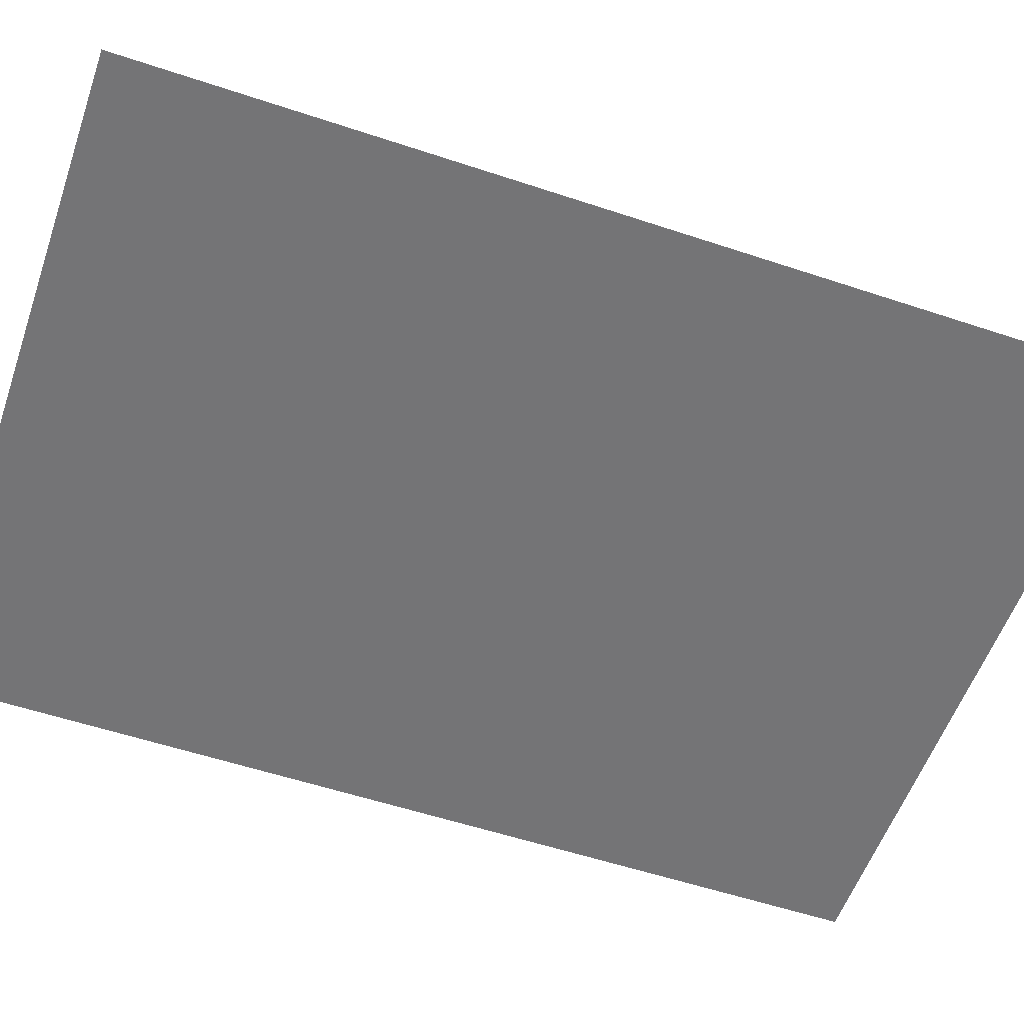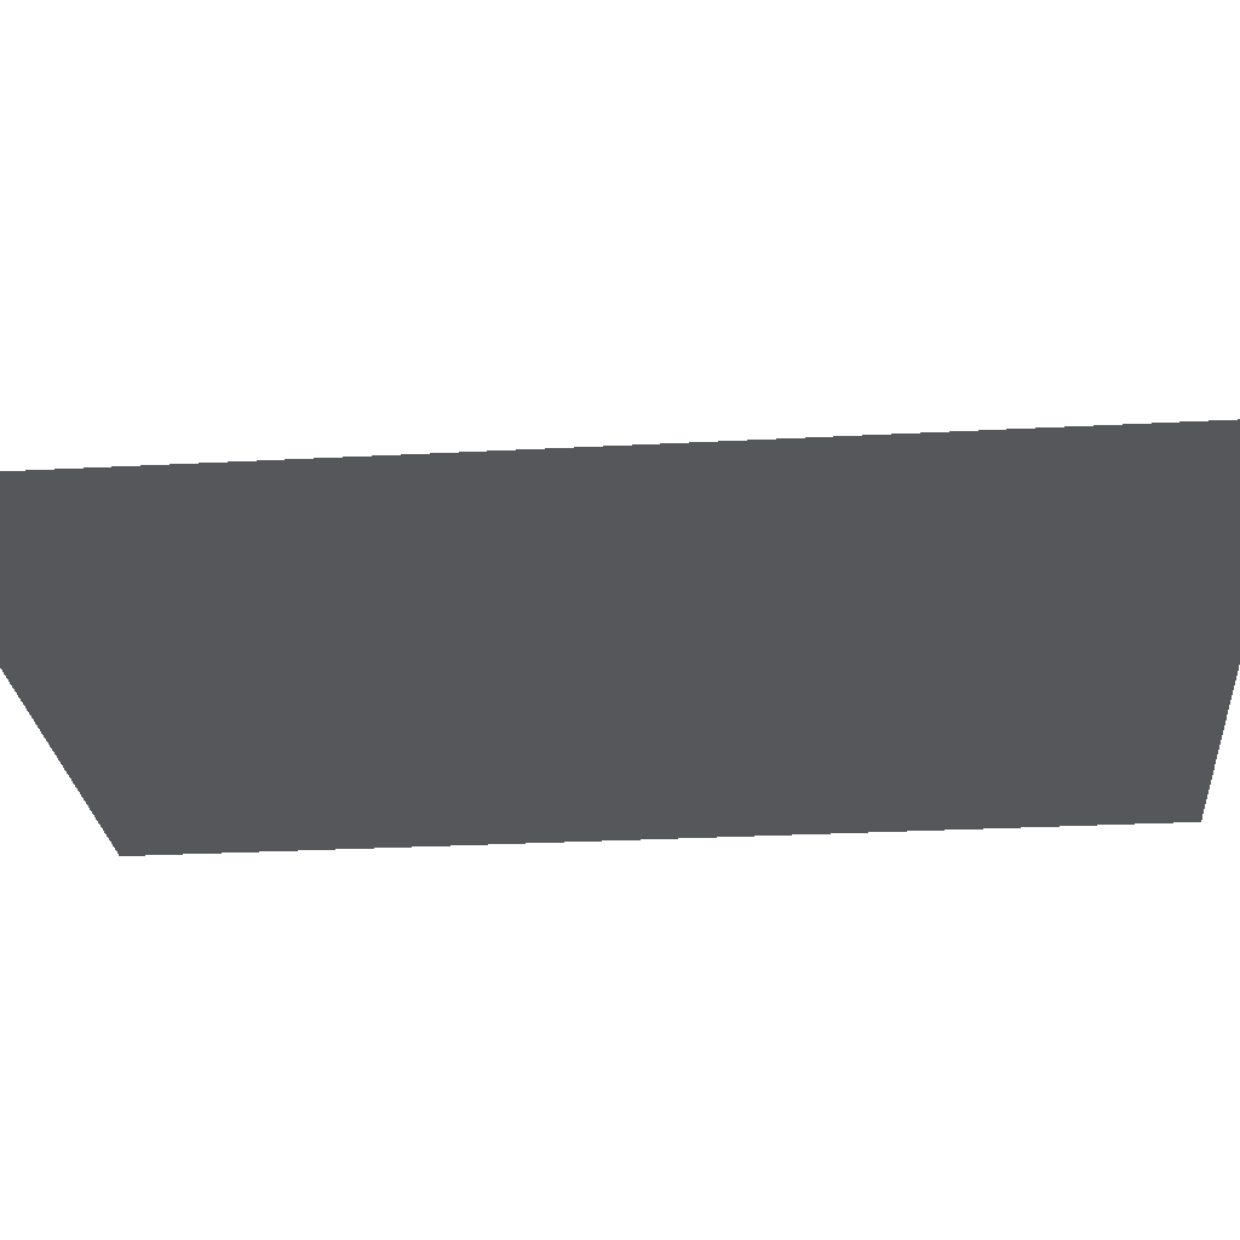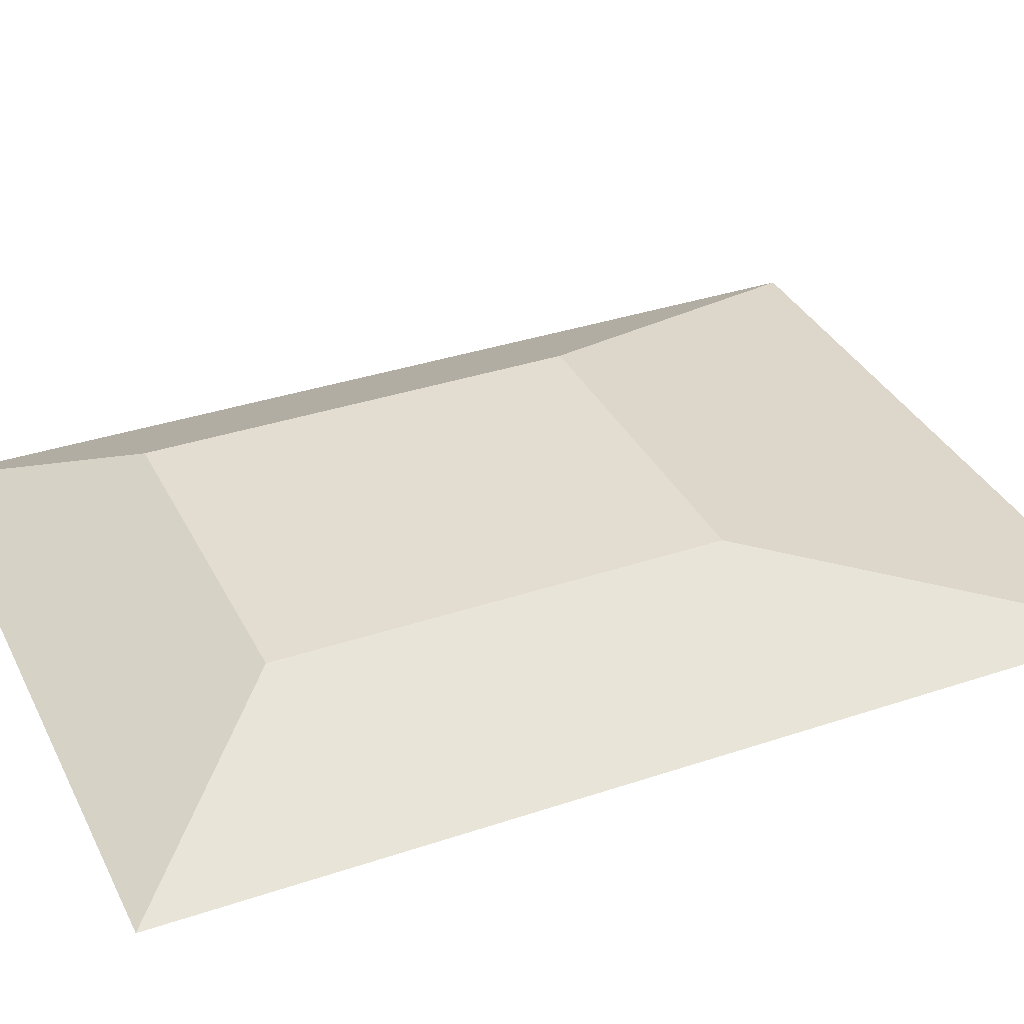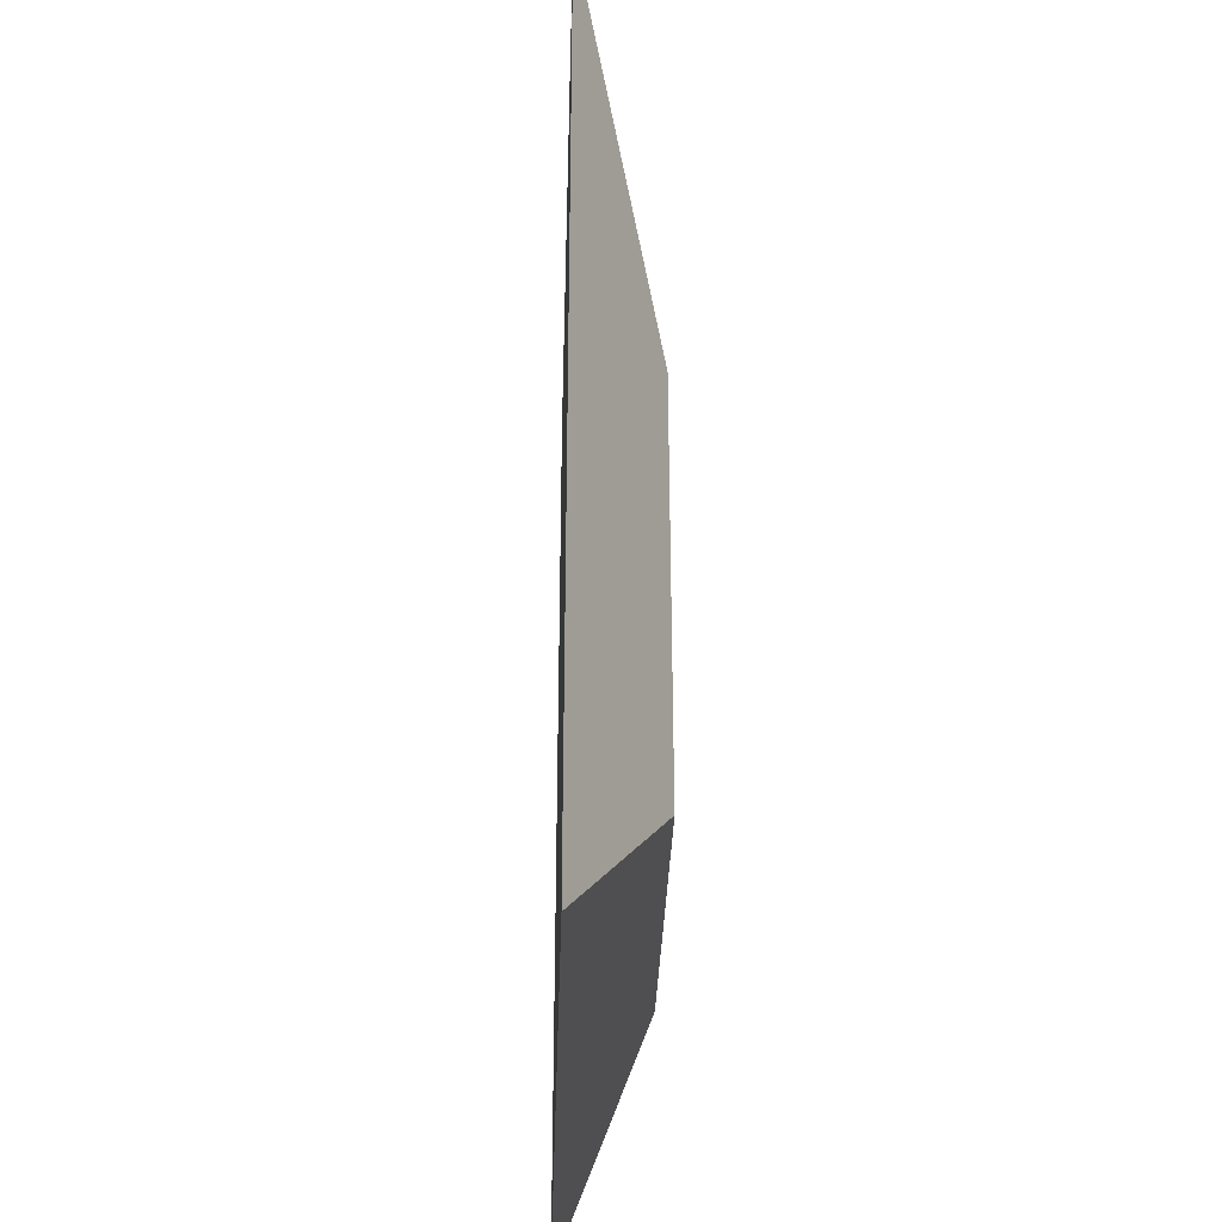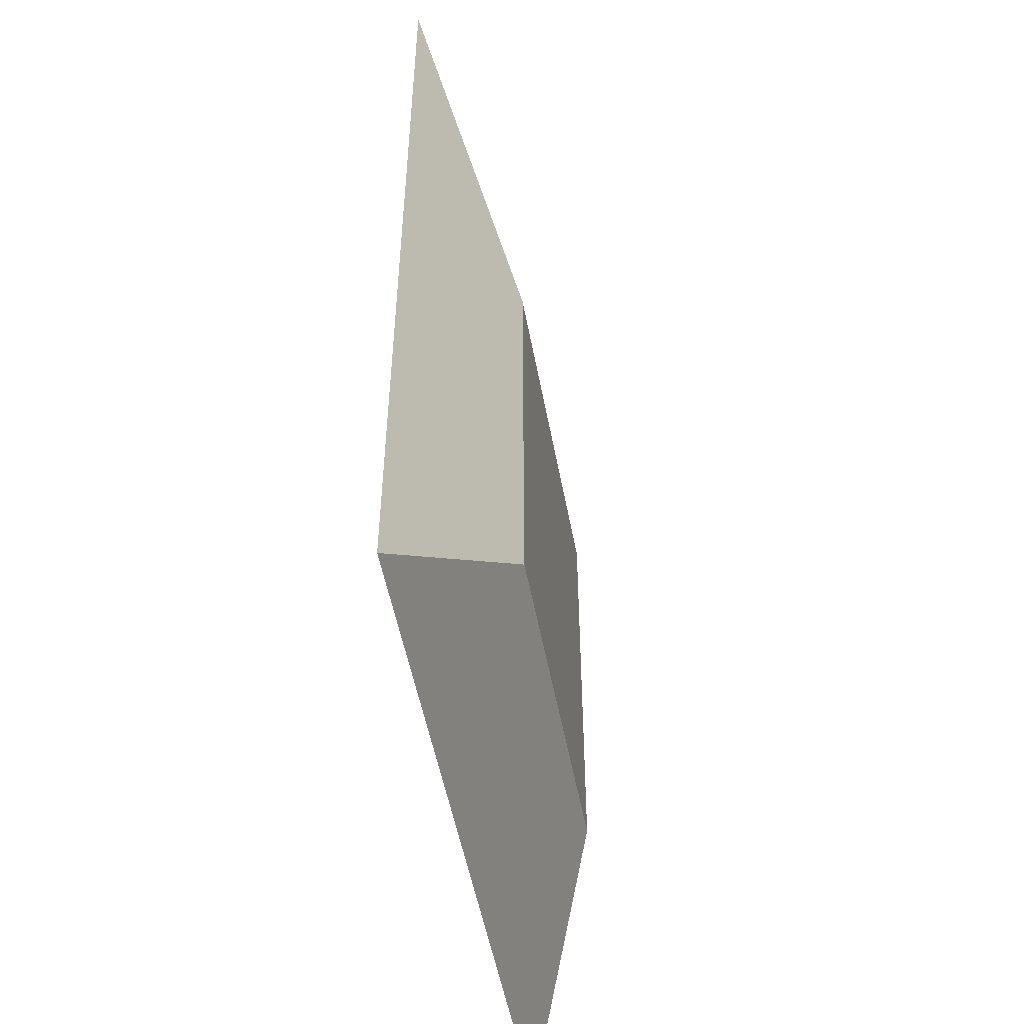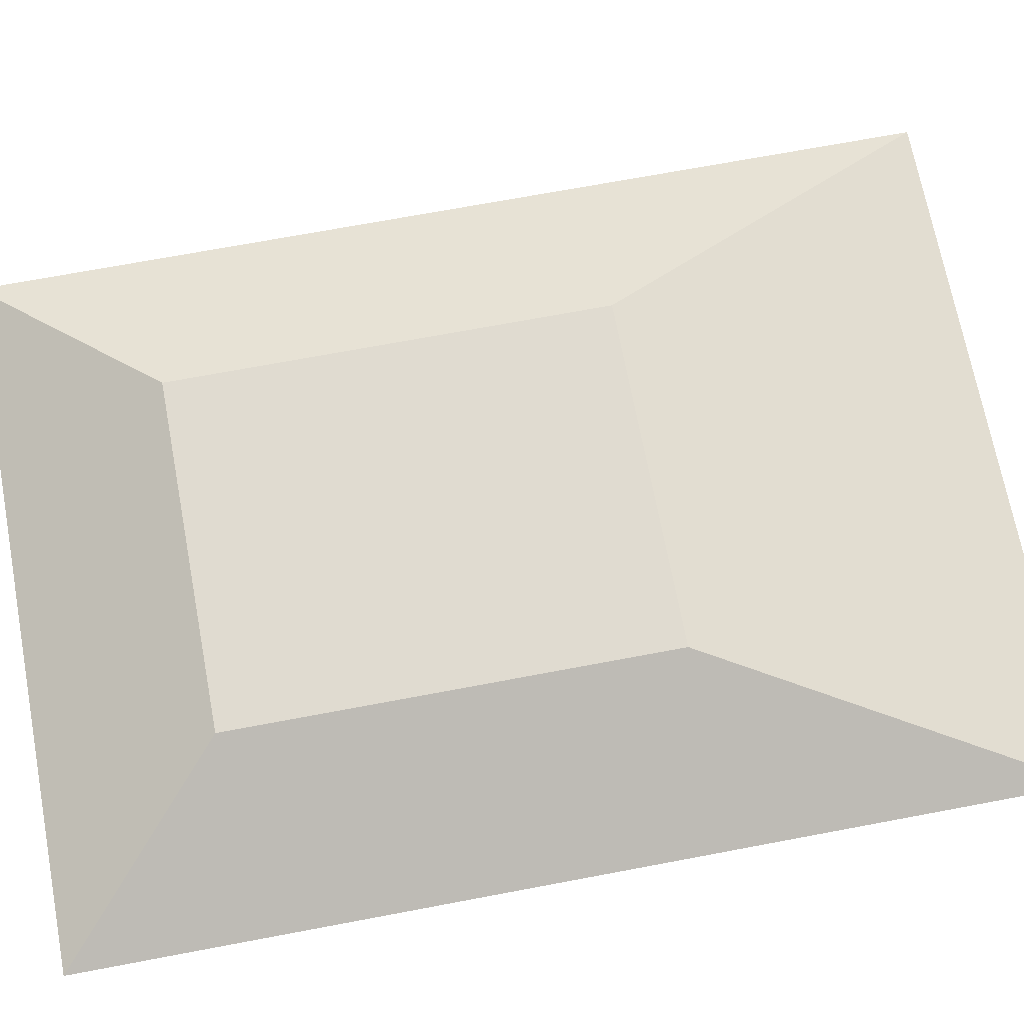
<metadata>
{"format":"obj","ext":"obj","renderer":"f3d","projection":"perspective","resolution":1024,"background":"white","views":[{"elev":-56.3,"azim":70.8,"up":"+Z"},{"elev":-26.5,"azim":-85.2,"up":"+Z"},{"elev":35.2,"azim":66.0,"up":"+Z"},{"elev":-34.0,"azim":-91.7,"up":"+Y"},{"elev":-51.9,"azim":-79.5,"up":"+Y"},{"elev":70.0,"azim":79.3,"up":"+Z"}]}
</metadata>
<code>
v 2384 -528 -256
v 2448 -616 -256
v 2384 -616 -256
v 2448 -528 -256
v 2400 -600 -248
v 2432 -560 -248
v 2400 -560 -248
v 2432 -600 -248
f 1 2 3
f 1 4 2
f 5 6 7
f 5 8 6
f 4 7 6
f 4 1 7
f 3 8 5
f 3 2 8
f 1 5 7
f 1 3 5
f 2 6 8
f 2 4 6

</code>
